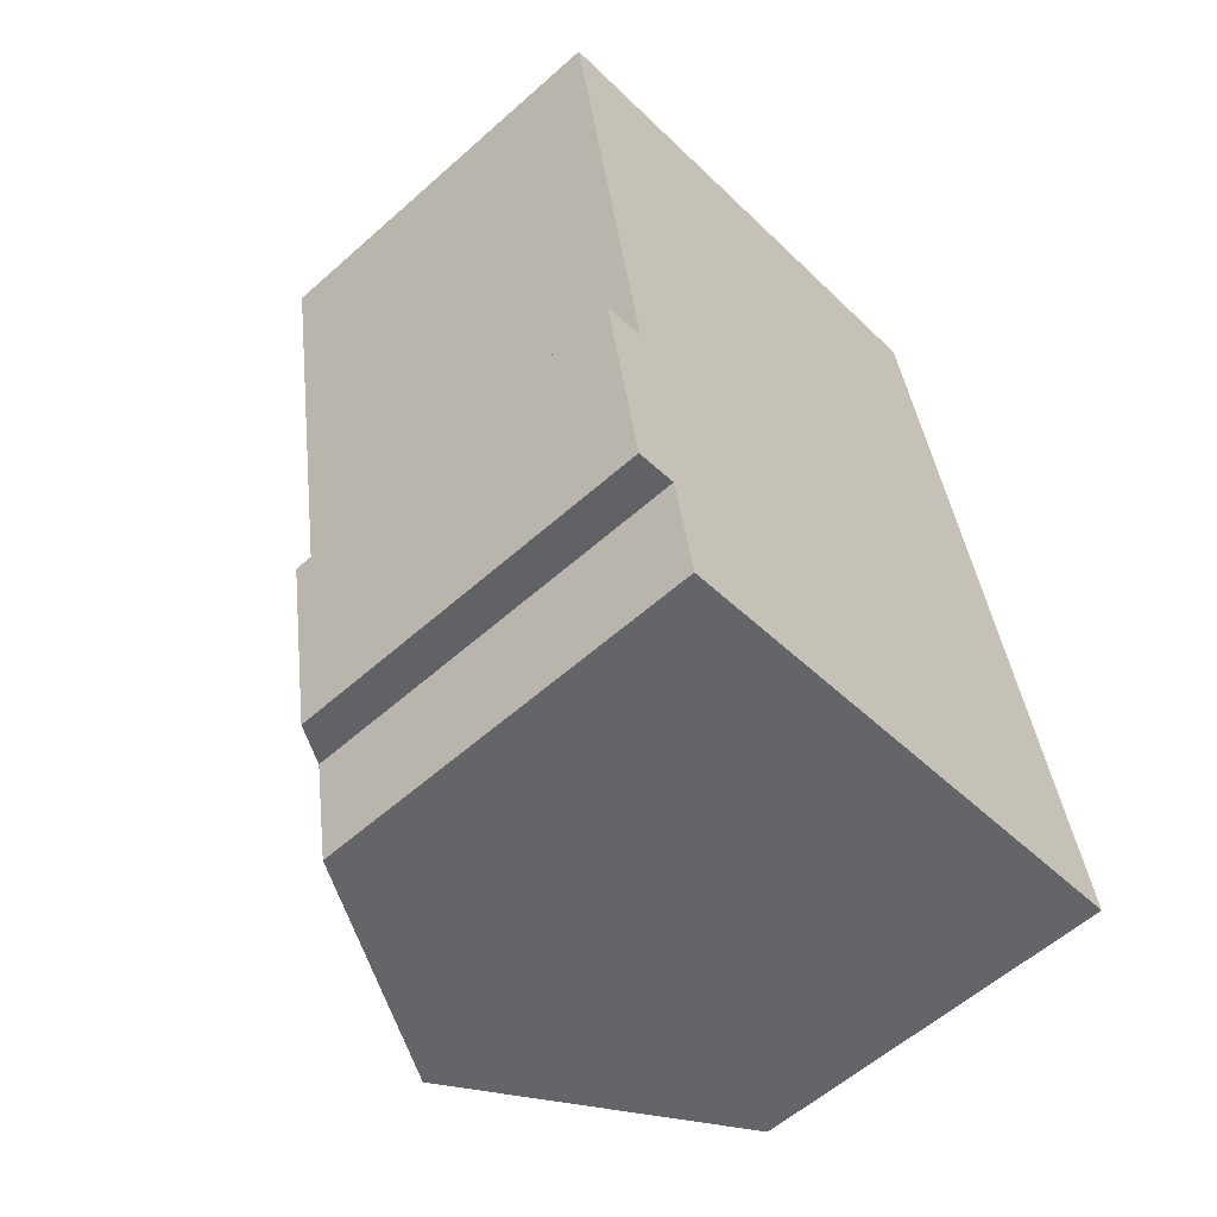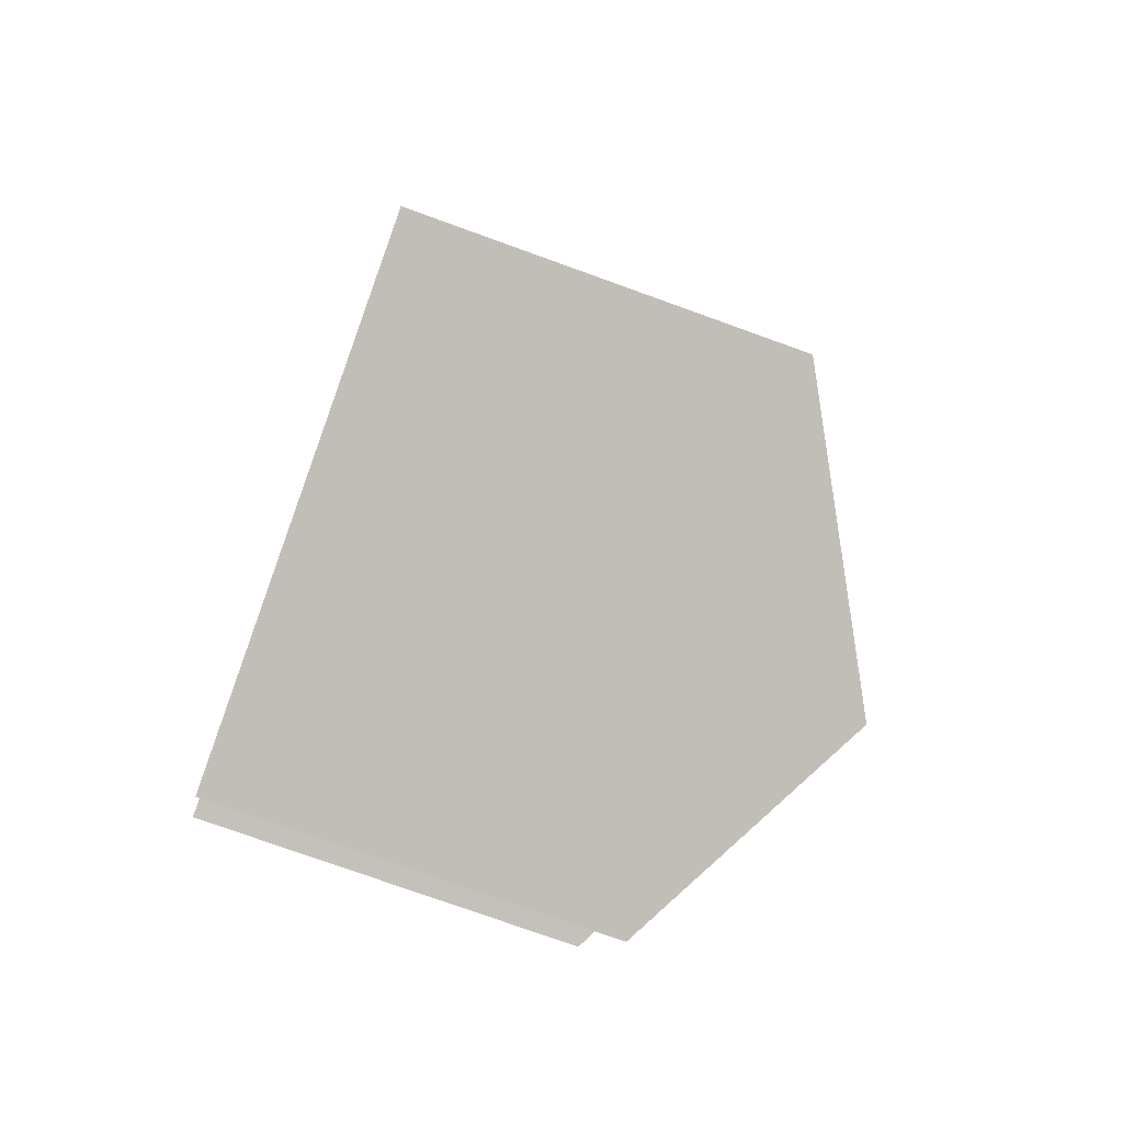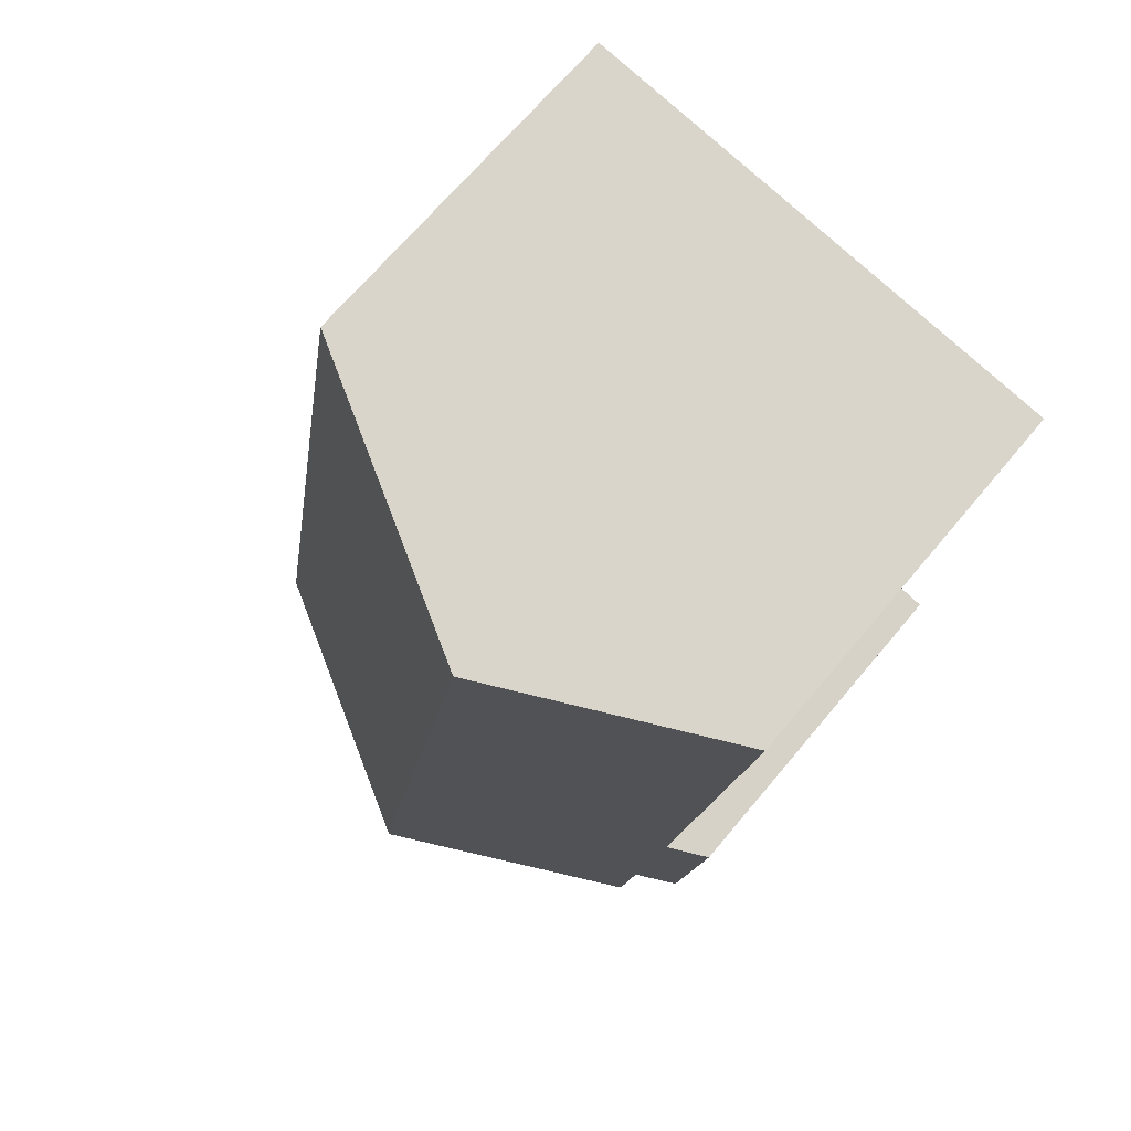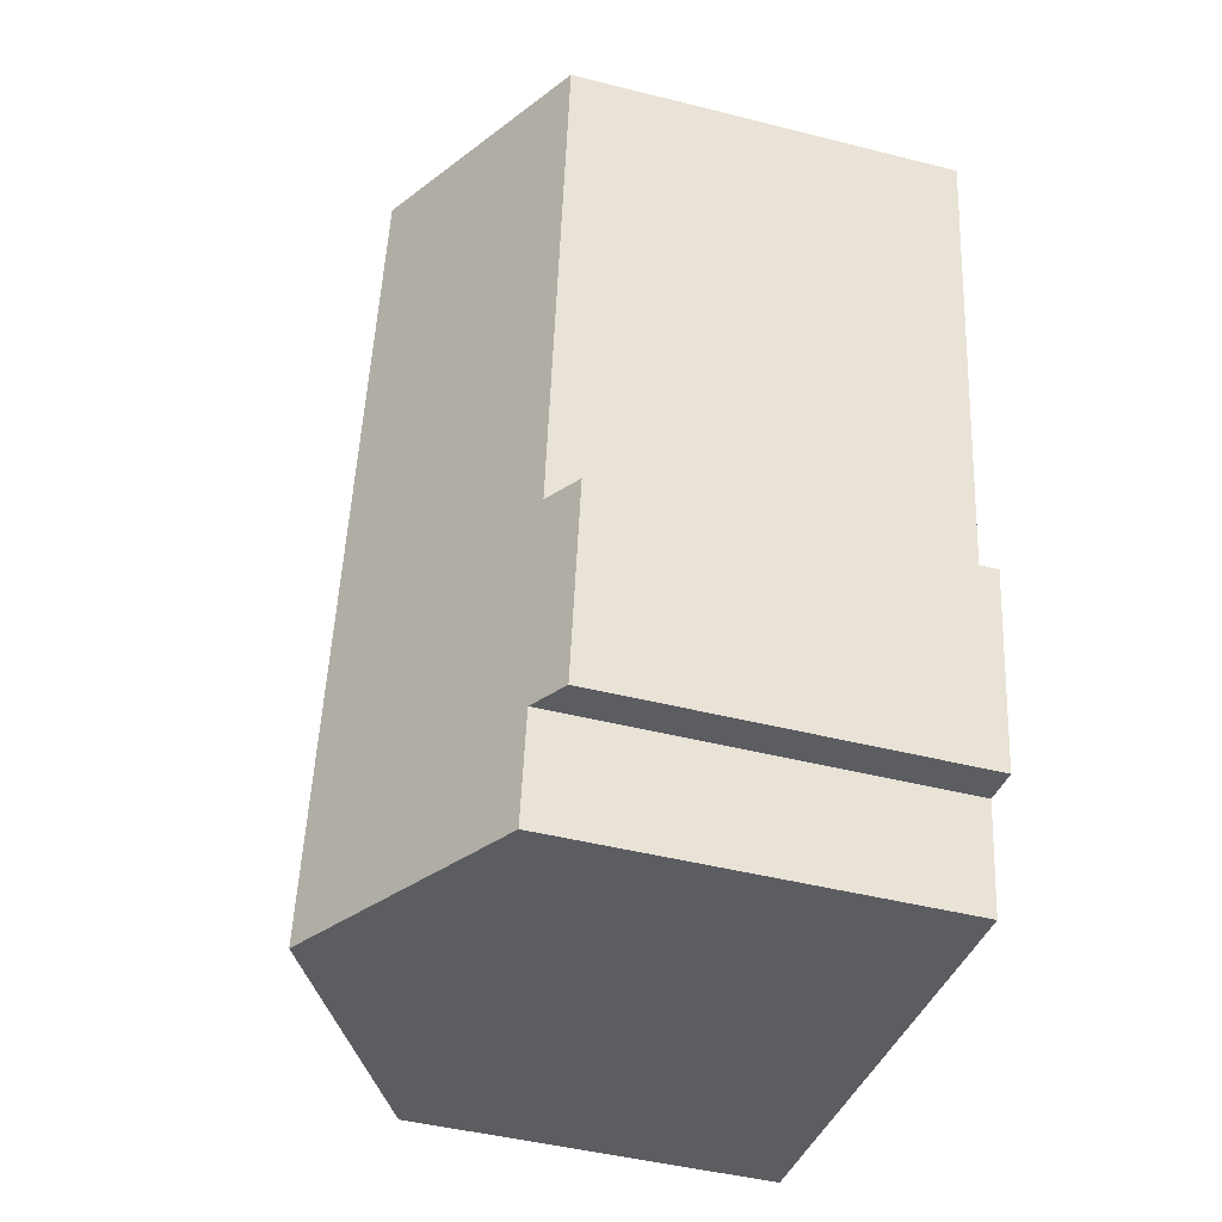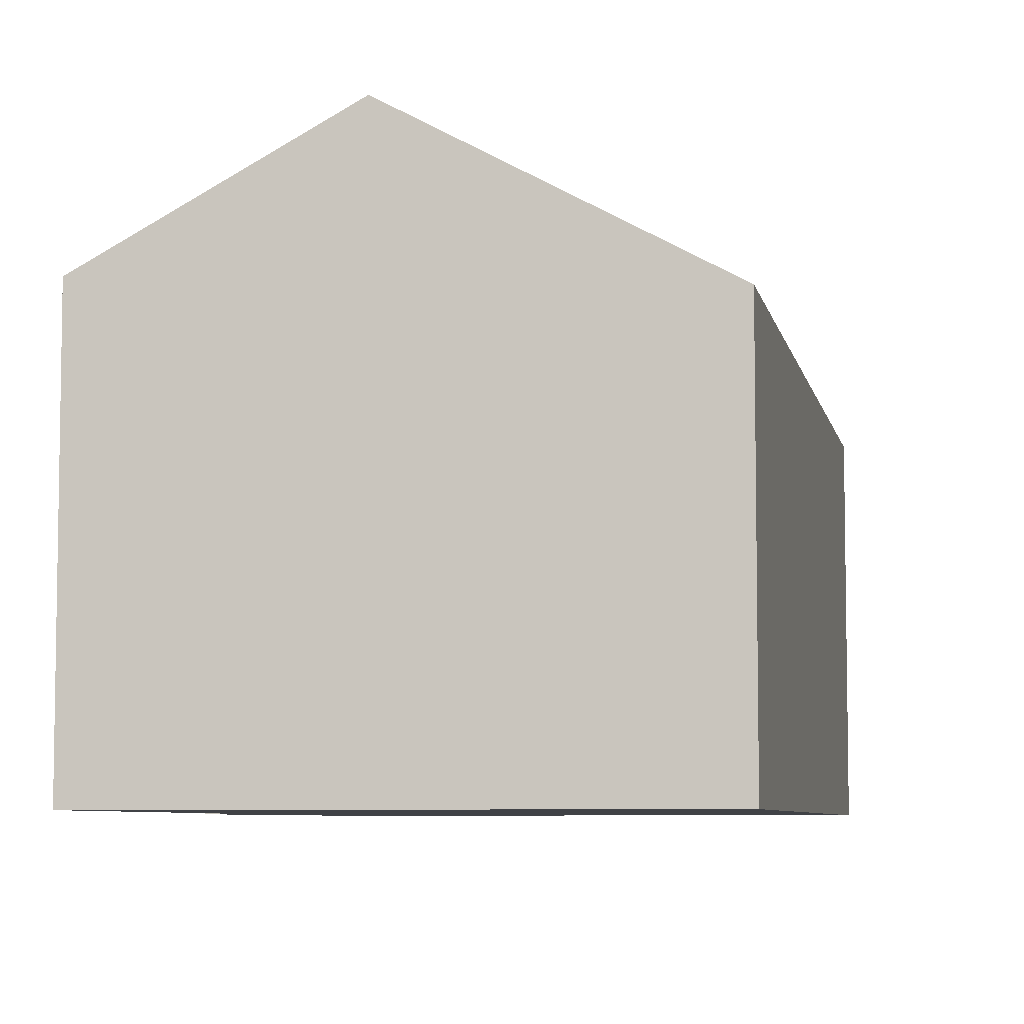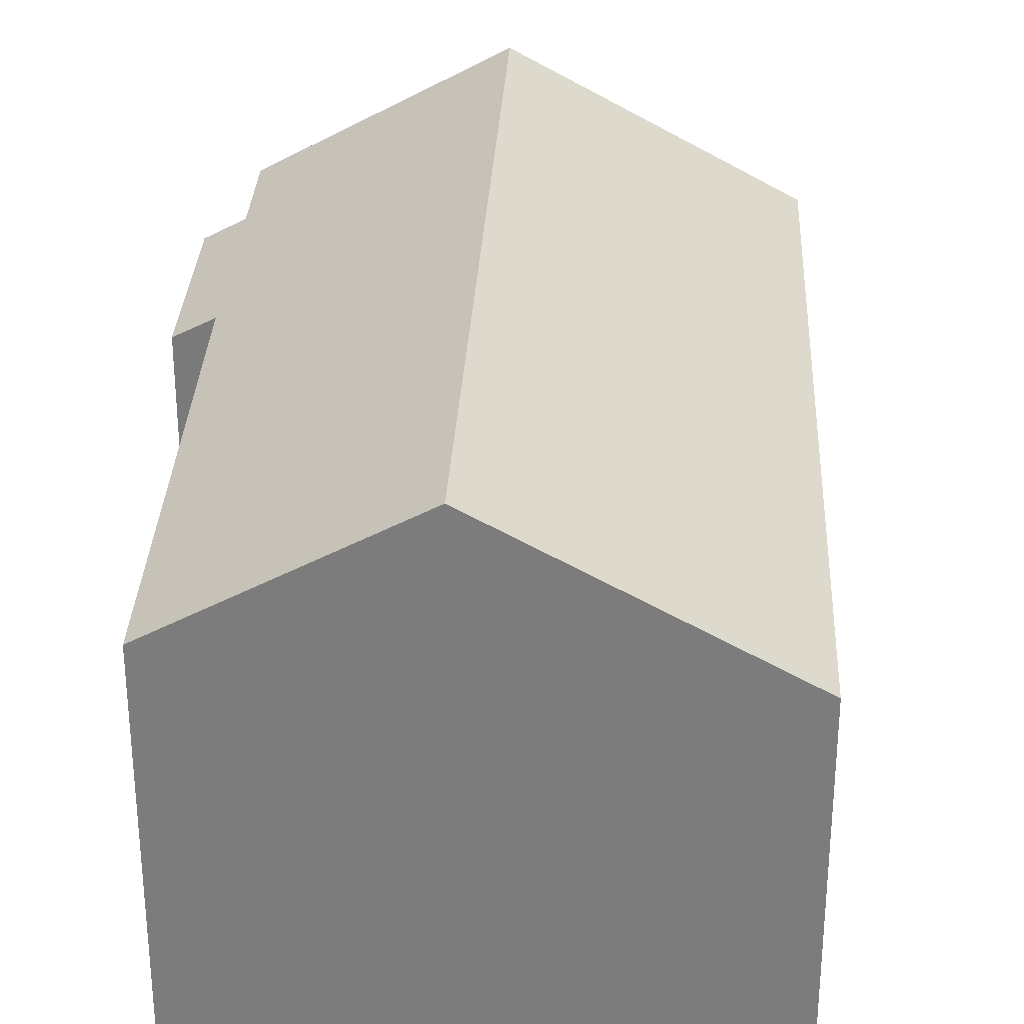
<metadata>
{"format":"obj","ext":"obj","renderer":"f3d","projection":"perspective","resolution":1024,"background":"white","views":[{"elev":-58.5,"azim":-47.5,"up":"+Z"},{"elev":-76.4,"azim":70.2,"up":"+Z"},{"elev":68.4,"azim":-140.1,"up":"+Z"},{"elev":-46.2,"azim":-106.1,"up":"+Z"},{"elev":-6.5,"azim":1.0,"up":"+Y"},{"elev":30.8,"azim":-7.0,"up":"+Y"}]}
</metadata>
<code>
v  5.574 7.685 -11.8
v  0 5.825 3.567e-16
v  3.39 7.685 0.618
v  1.217 5.749 -7.726
v  0.631 5.423 -7.876
v  1.73 5.737 -10.78
v  2.009 5.731 -12.42
v  1.14 5.412 -10.89
v  9.669 5.441 -11.09
v  7.478 5.441 1.363
v  0.631 4.823e-16 -7.876
v  1.14 6.671e-16 -10.89
v  0 0 0
v  1.217 4.731e-16 -7.726
v  1.73 6.598e-16 -10.78
v  2.009 7.605e-16 -12.42
v  7.478 -8.346e-17 1.363
v  3.39 -3.784e-17 0.618
v  9.669 6.793e-16 -11.09
v  5.574 7.227e-16 -11.8
g defaultobject
f 1 2 3
f 2 1 4
f 4 1 5
f 5 1 6
f 6 1 7
f 8 5 6
f 9 3 10
f 3 9 1
f 8 11 5
f 11 8 12
f 4 13 2
f 13 4 14
f 7 15 6
f 15 7 16
f 5 14 4
f 14 5 11
f 13 3 2
f 3 13 10
f 10 13 17
f 17 13 18
f 17 9 10
f 9 17 19
f 19 1 9
f 1 19 7
f 7 19 20
f 7 20 16
f 15 8 6
f 8 15 12
f 12 15 11
f 18 19 17
f 19 18 13
f 19 13 14
f 19 14 11
f 19 11 15
f 19 15 20
f 20 15 16

</code>
